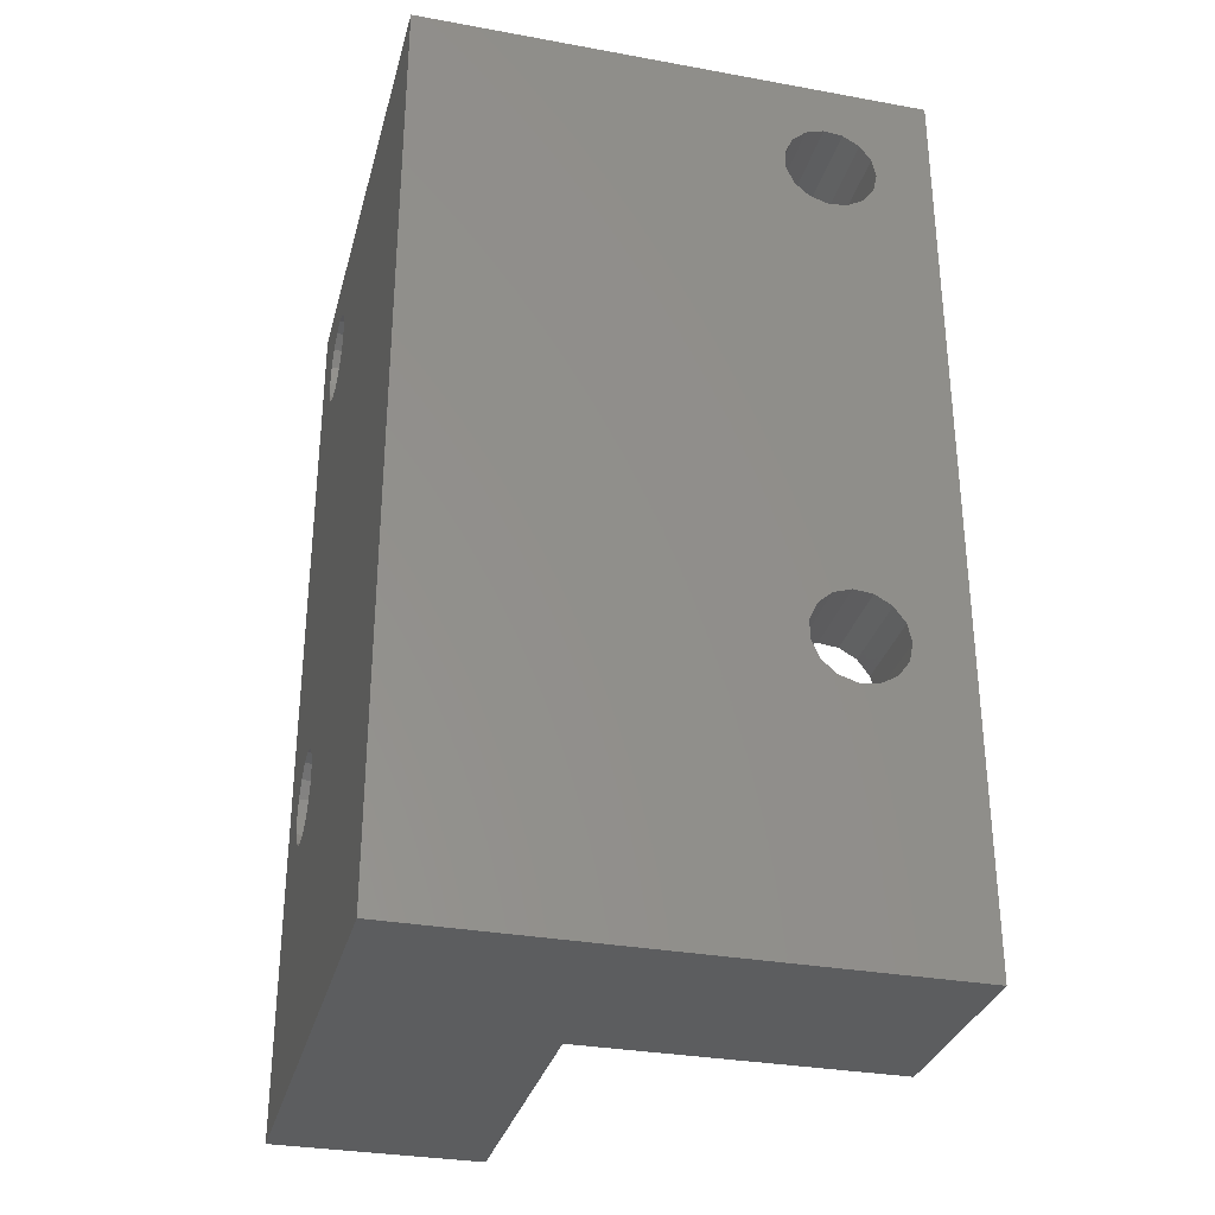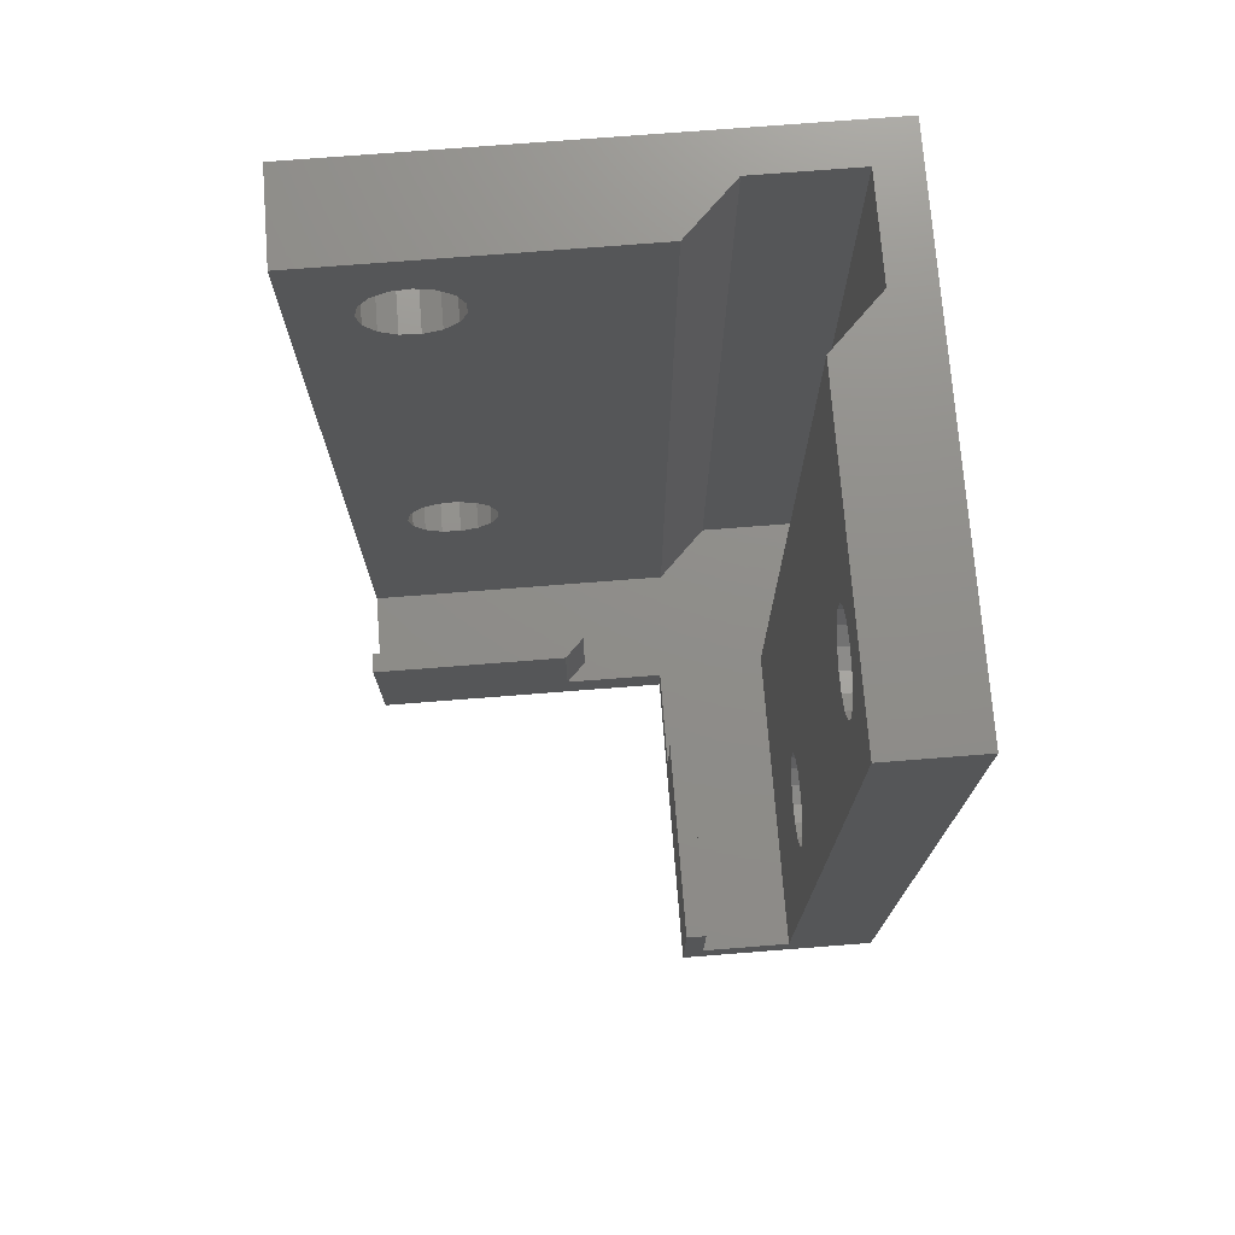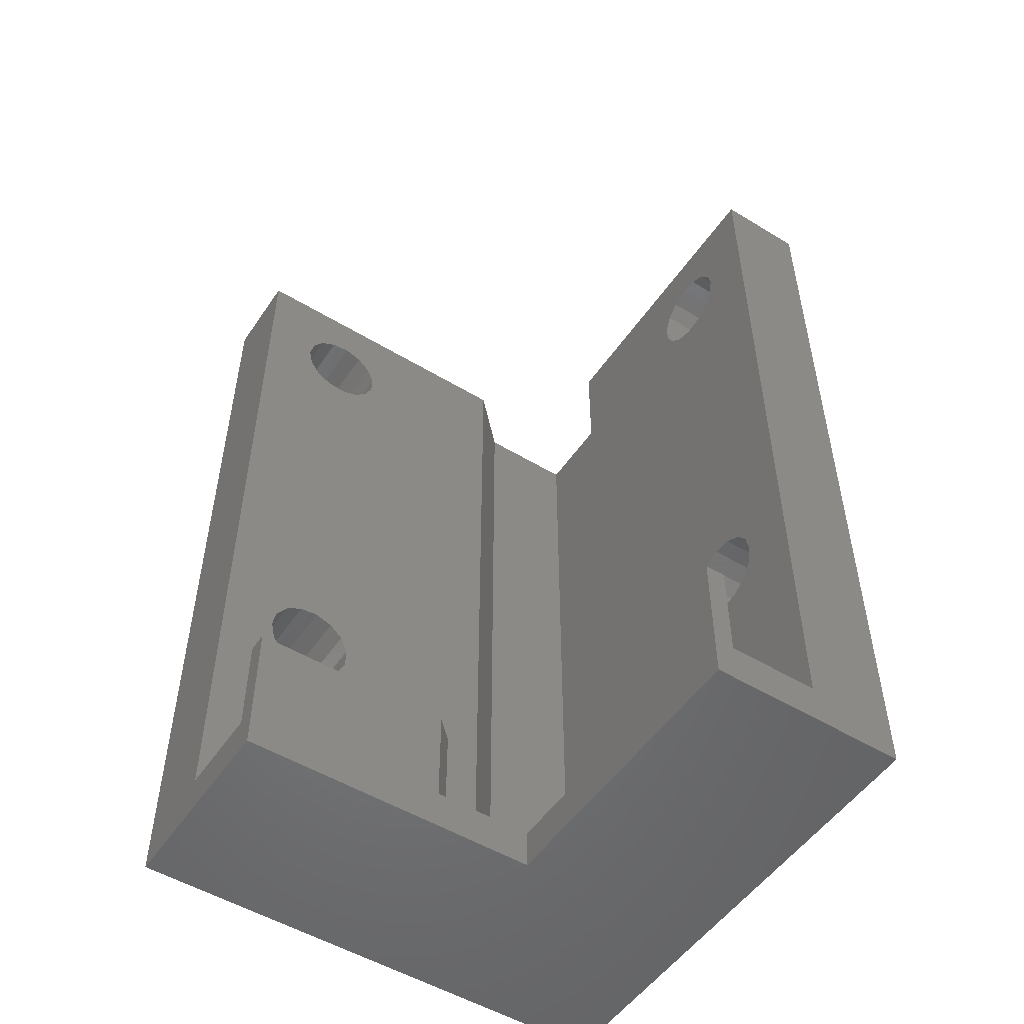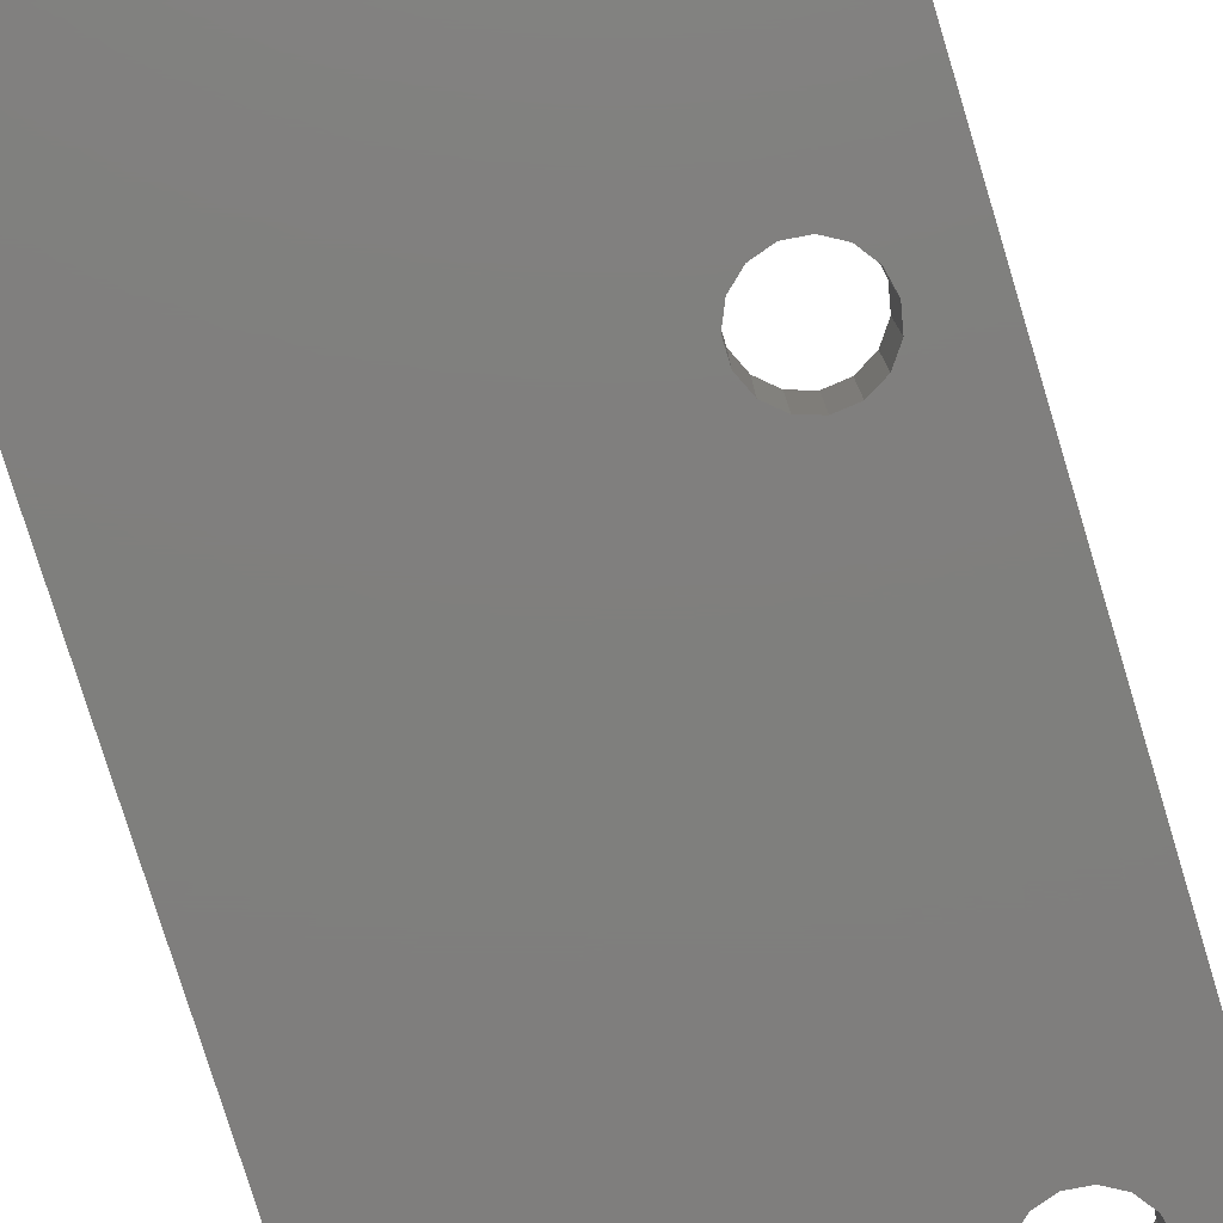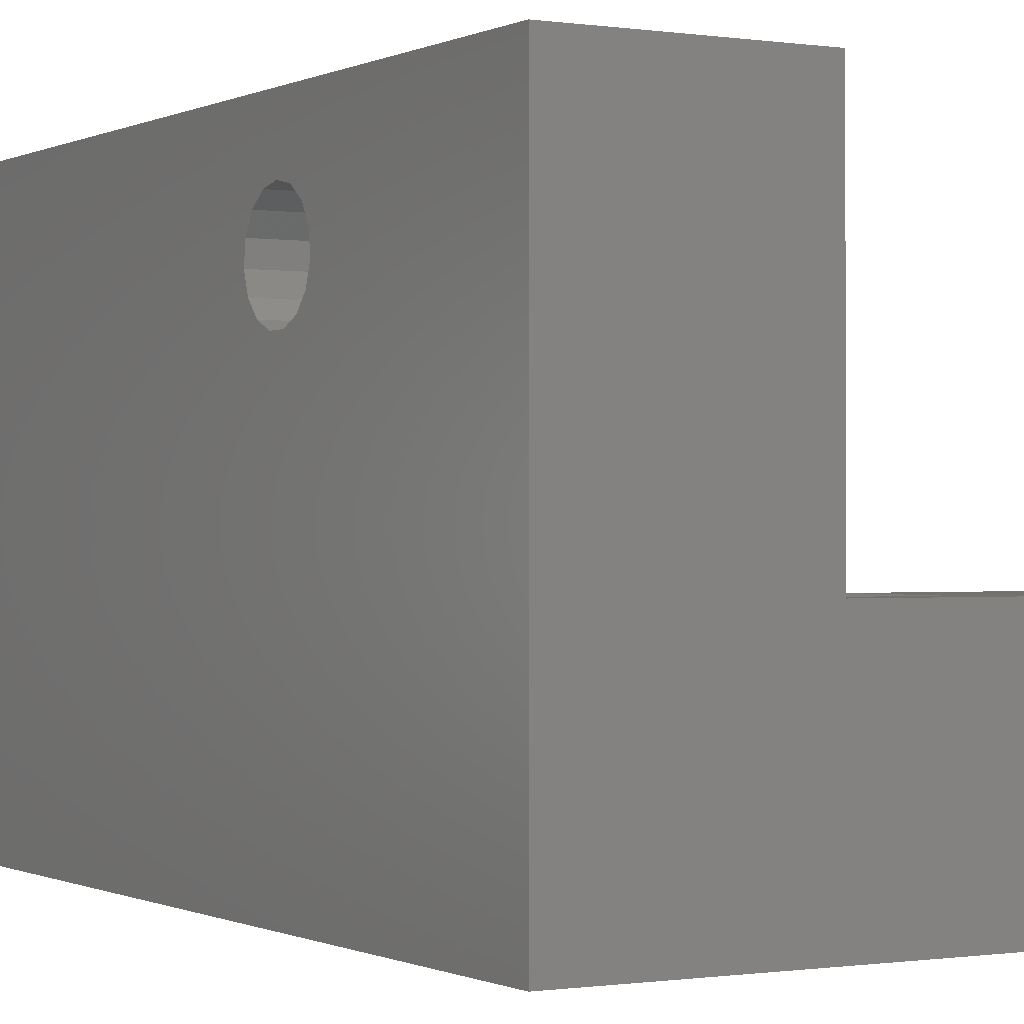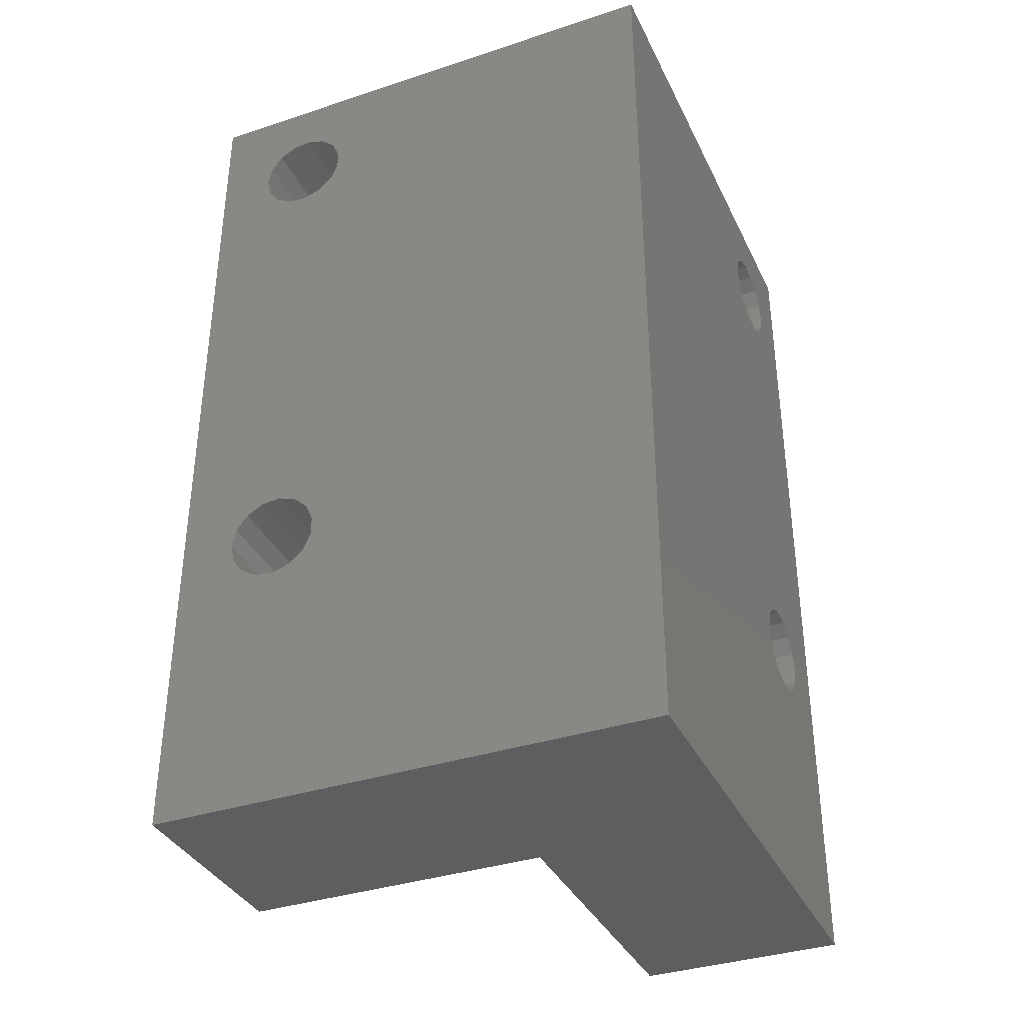
<metadata>
{"format":"stl","ext":"stl","renderer":"f3d","projection":"perspective","resolution":1024,"background":"white","views":[{"elev":-31.7,"azim":75.6,"up":"+Z"},{"elev":73.9,"azim":-94.5,"up":"+Z"},{"elev":-51.7,"azim":-123.3,"up":"+Z"},{"elev":-79.0,"azim":-163.0,"up":"+Y"},{"elev":-0.4,"azim":150.0,"up":"+Y"},{"elev":-36.2,"azim":23.3,"up":"+Z"}]}
</metadata>
<code>
# stl→obj: 158 verts, 328 faces
v -17.75 -4.5 -12.7
v -17.56 0 -13.62
v -17.75 0 -12.7
v -17.56 -4.5 -13.62
v -17.01 0 -14.37
v -17.01 -4.5 -14.37
v -17.01 -4.5 -11.03
v -16.2 0 -10.56
v -16.2 -4.5 -10.56
v -17.01 0 -11.03
v -16.2 -4.5 -14.84
v -16.2 0 -14.84
v -14.38 0 -14.65
v -13.68 -4.5 -14.02
v -13.68 0 -14.02
v -14.38 -4.5 -14.65
v -13.3 -4.5 -12.23
v -13.68 0 -11.38
v -13.3 0 -12.23
v -13.68 -4.5 -11.38
v -15.26 -4.5 -14.94
v -15.26 0 -14.94
v -13.3 0 -13.17
v -13.3 -4.5 -13.17
v -15.26 -4.5 -10.46
v -14.38 0 -10.75
v -14.38 -4.5 -10.75
v -15.26 0 -10.46
v -17.56 0 -11.78
v -17.56 -4.5 -11.78
v -17.75 -4.5 12.7
v -17.56 0 11.78
v -17.75 0 12.7
v -17.56 -4.5 11.78
v -17.01 0 11.03
v -17.01 -4.5 11.03
v -13.3 -4.5 12.23
v -13.3 0 13.17
v -13.3 0 12.23
v -13.3 -4.5 13.17
v -17.01 -4.5 14.37
v -16.2 0 14.84
v -16.2 -4.5 14.84
v -17.01 0 14.37
v -16.2 -4.5 10.56
v -16.2 0 10.56
v -14.38 0 10.75
v -13.68 -4.5 11.38
v -13.68 0 11.38
v -14.38 -4.5 10.75
v -13.68 0 14.02
v -13.68 -4.5 14.02
v -15.26 -4.5 10.46
v -15.26 0 10.46
v -17.56 0 13.62
v -17.56 -4.5 13.62
v -15.26 -4.5 14.94
v -14.38 0 14.65
v -14.38 -4.5 14.65
v -15.26 0 14.94
v 1.667e-15 17.56 -13.62
v 4.5 17.75 -12.7
v 1.555e-15 17.75 -12.7
v 4.5 17.56 -13.62
v 1.76e-15 17.01 -14.37
v 4.5 17.01 -14.37
v 4.5 13.3 -13.17
v 1.498e-15 13.3 -12.23
v 4.5 13.3 -12.23
v 1.613e-15 13.3 -13.17
v 1.829e-15 15.26 -14.94
v 4.5 14.38 -14.65
v 4.5 15.26 -14.94
v 1.794e-15 14.38 -14.65
v 4.5 16.2 -10.56
v 1.351e-15 17.01 -11.03
v 4.5 17.01 -11.03
v 1.293e-15 16.2 -10.56
v 1.817e-15 16.2 -14.84
v 4.5 16.2 -14.84
v 4.5 13.68 -14.02
v 1.717e-15 13.68 -14.02
v 1.393e-15 13.68 -11.38
v 4.5 13.68 -11.38
v 1.317e-15 14.38 -10.75
v 4.5 15.26 -10.46
v 4.5 14.38 -10.75
v 1.281e-15 15.26 -10.46
v 1.443e-15 17.56 -11.78
v 4.5 17.56 -11.78
v -1.443e-15 17.56 11.78
v 4.5 17.75 12.7
v -1.555e-15 17.75 12.7
v 4.5 17.56 11.78
v -1.351e-15 17.01 11.03
v 4.5 17.01 11.03
v 4.5 13.3 12.23
v -1.613e-15 13.3 13.17
v 4.5 13.3 13.17
v -1.498e-15 13.3 12.23
v -1.281e-15 15.26 10.46
v 4.5 14.38 10.75
v 4.5 15.26 10.46
v -1.317e-15 14.38 10.75
v 4.5 16.2 14.84
v -1.76e-15 17.01 14.37
v 4.5 17.01 14.37
v -1.817e-15 16.2 14.84
v -1.293e-15 16.2 10.56
v 4.5 16.2 10.56
v 4.5 13.68 11.38
v -1.393e-15 13.68 11.38
v -1.717e-15 13.68 14.02
v 4.5 13.68 14.02
v -1.667e-15 17.56 13.62
v 4.5 17.56 13.62
v -1.794e-15 14.38 14.65
v 4.5 15.26 14.94
v 4.5 14.38 14.65
v -1.829e-15 15.26 14.94
v -5.5 20.5 -27.5
v -5.5 10.5 -25.5
v -5.5 20.5 -20.5
v -5.5 5.5 -27.5
v -5.5 5.5 -25.5
v -5.5 10.5 -20.5
v -10.5 5.5 -25.5
v -20.5 5.5 -20.5
v -10.5 5.5 -20.5
v -20.5 5.5 -27.5
v 4.5 20.5 17.5
v 4.5 -4.5 17.5
v 4.5 -4.5 -27.5
v 4.5 20.5 -27.5
v -20.5 -4.5 -27.5
v -20.5 4.5 -25.5
v -20.5 0 -25.5
v -20.5 -4.5 17.5
v -20.5 0 17.5
v -20.5 4.5 -20.5
v 3.123e-15 20.5 -25.5
v -2.143e-15 20.5 17.5
v -4.5 20.5 -25.5
v -4.5 20.5 -20.5
v 2.5 2.5 17.5
v -2.143e-15 5 17.5
v 2.5 -2.5 17.5
v -2.5 -2.5 17.5
v -5 0 17.5
v 3.123e-15 5 -25.5
v -9.5 4.5 -25.5
v -4.5 9.5 -25.5
v -5 0 -25.5
v -2.5 -2.5 -25.5
v 2.5 2.5 -25.5
v 2.5 -2.5 -25.5
v -4.5 9.5 -20.5
v -9.5 4.5 -20.5
f 1 2 3
f 2 1 4
f 4 5 2
f 5 4 6
f 7 8 9
f 8 7 10
f 5 11 12
f 11 5 6
f 13 14 15
f 14 13 16
f 17 18 19
f 18 17 20
f 12 21 22
f 21 12 11
f 22 16 13
f 16 22 21
f 14 23 15
f 23 14 24
f 24 19 23
f 19 24 17
f 25 26 27
f 26 25 28
f 27 18 20
f 18 27 26
f 9 28 25
f 28 9 8
f 7 29 10
f 29 7 30
f 30 3 29
f 3 30 1
f 31 32 33
f 32 31 34
f 34 35 32
f 35 34 36
f 37 38 39
f 38 37 40
f 41 42 43
f 42 41 44
f 35 45 46
f 45 35 36
f 47 48 49
f 48 47 50
f 40 51 38
f 51 40 52
f 46 53 54
f 53 46 45
f 54 50 47
f 50 54 53
f 48 39 49
f 39 48 37
f 41 55 44
f 55 41 56
f 56 33 55
f 33 56 31
f 57 58 59
f 58 57 60
f 43 60 57
f 60 43 42
f 59 51 52
f 51 59 58
f 61 62 63
f 62 61 64
f 65 64 61
f 64 65 66
f 67 68 69
f 68 67 70
f 71 72 73
f 72 71 74
f 75 76 77
f 76 75 78
f 66 79 80
f 79 66 65
f 74 81 72
f 81 74 82
f 69 83 84
f 83 69 68
f 80 71 73
f 71 80 79
f 81 70 67
f 70 81 82
f 85 86 87
f 86 85 88
f 83 87 84
f 87 83 85
f 86 78 75
f 78 86 88
f 89 77 76
f 77 89 90
f 63 90 89
f 90 63 62
f 91 92 93
f 92 91 94
f 95 94 91
f 94 95 96
f 97 98 99
f 98 97 100
f 101 102 103
f 102 101 104
f 105 106 107
f 106 105 108
f 96 109 110
f 109 96 95
f 104 111 102
f 111 104 112
f 99 113 114
f 113 99 98
f 110 101 103
f 101 110 109
f 111 100 97
f 100 111 112
f 115 107 106
f 107 115 116
f 93 116 115
f 116 93 92
f 117 118 119
f 118 117 120
f 118 108 105
f 108 118 120
f 113 119 114
f 119 113 117
f 121 122 123
f 124 122 121
f 122 124 125
f 123 122 126
f 125 124 127
f 127 128 129
f 127 130 128
f 130 127 124
f 90 131 94
f 131 90 62
f 96 90 94
f 96 77 90
f 110 77 96
f 110 75 77
f 103 75 110
f 103 86 75
f 102 86 103
f 102 87 86
f 111 87 102
f 111 84 87
f 132 111 97
f 111 132 84
f 94 131 92
f 131 116 92
f 131 107 116
f 131 105 107
f 131 118 105
f 131 119 118
f 132 97 99
f 84 132 69
f 133 69 132
f 114 132 99
f 119 132 114
f 132 119 131
f 131 62 134
f 64 134 62
f 66 134 64
f 80 134 66
f 73 134 80
f 72 134 73
f 133 72 81
f 69 133 67
f 67 133 81
f 72 133 134
f 133 124 134
f 135 124 133
f 124 135 130
f 134 124 121
f 130 136 128
f 130 137 136
f 135 137 130
f 138 137 135
f 137 138 139
f 128 136 140
f 131 141 142
f 121 141 134
f 134 141 131
f 143 123 144
f 143 121 123
f 141 121 143
f 131 145 132
f 146 131 142
f 131 146 145
f 147 132 145
f 148 132 147
f 138 149 139
f 149 138 148
f 148 138 132
f 138 57 132
f 138 43 57
f 138 41 43
f 138 56 41
f 138 31 56
f 138 34 31
f 45 25 53
f 9 45 36
f 7 36 34
f 30 34 138
f 45 9 25
f 36 7 9
f 34 30 7
f 138 1 30
f 11 135 21
f 6 135 11
f 4 135 6
f 1 135 4
f 135 1 138
f 59 132 57
f 52 132 59
f 40 132 52
f 37 132 40
f 48 132 37
f 20 48 50
f 25 50 53
f 27 50 25
f 20 50 27
f 48 20 132
f 17 132 20
f 133 17 24
f 133 24 14
f 135 16 21
f 133 16 135
f 16 133 14
f 17 133 132
f 91 142 89
f 142 91 93
f 76 91 89
f 76 95 91
f 78 95 76
f 78 109 95
f 88 109 78
f 88 101 109
f 85 101 88
f 85 104 101
f 83 104 85
f 83 112 104
f 146 83 68
f 83 146 112
f 141 63 142
f 141 61 63
f 141 65 61
f 141 79 65
f 141 71 79
f 150 71 141
f 71 150 74
f 150 68 70
f 112 146 100
f 68 150 146
f 82 150 70
f 74 150 82
f 89 142 63
f 115 142 93
f 106 142 115
f 108 142 106
f 120 142 108
f 146 120 117
f 120 146 142
f 113 146 117
f 98 146 113
f 100 146 98
f 125 127 151
f 152 150 141
f 152 141 143
f 125 150 152
f 153 150 125
f 125 152 122
f 150 153 154
f 151 153 125
f 137 151 136
f 151 137 153
f 154 155 150
f 155 154 156
f 157 143 144
f 143 157 152
f 149 60 139
f 149 58 60
f 149 51 58
f 149 38 51
f 149 39 38
f 149 49 39
f 18 49 149
f 47 28 54
f 49 18 47
f 47 26 28
f 47 18 26
f 149 19 18
f 153 19 149
f 13 153 22
f 15 153 13
f 23 153 15
f 19 153 23
f 42 139 60
f 44 139 42
f 55 139 44
f 33 139 55
f 32 139 33
f 28 46 54
f 8 46 28
f 46 8 35
f 10 35 8
f 35 10 32
f 29 32 10
f 32 29 139
f 3 139 29
f 137 22 153
f 22 137 12
f 3 137 139
f 2 137 3
f 5 137 2
f 12 137 5
f 136 158 140
f 158 136 151
f 126 144 123
f 144 126 157
f 140 129 128
f 129 140 158
f 156 145 155
f 145 156 147
f 156 148 147
f 148 156 154
f 155 146 150
f 146 155 145
f 152 126 122
f 126 152 157
f 148 153 149
f 153 148 154
f 158 127 129
f 127 158 151

</code>
